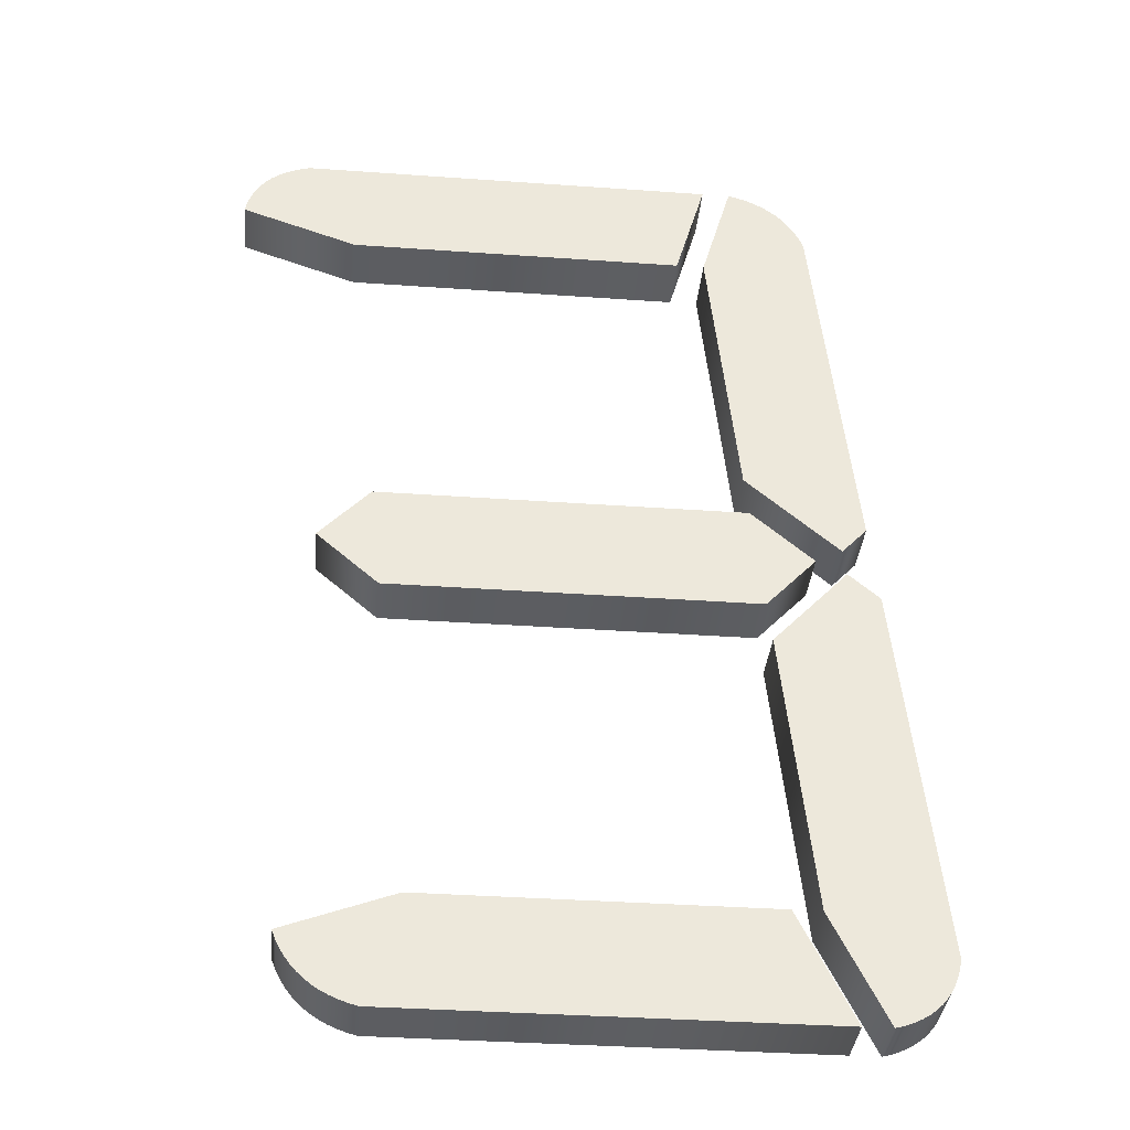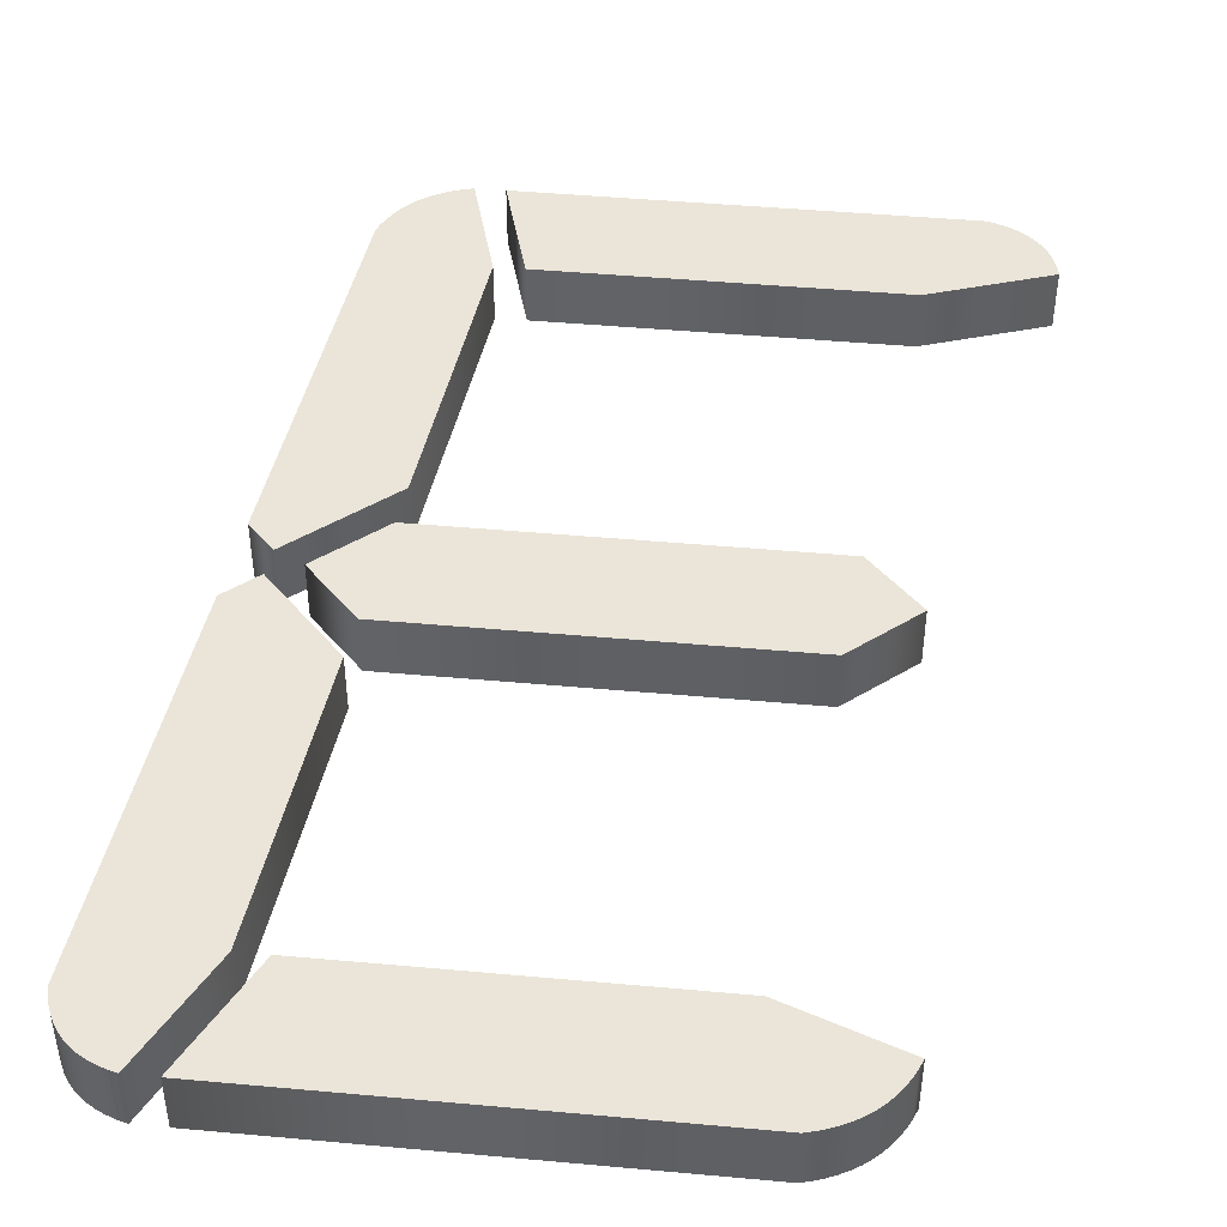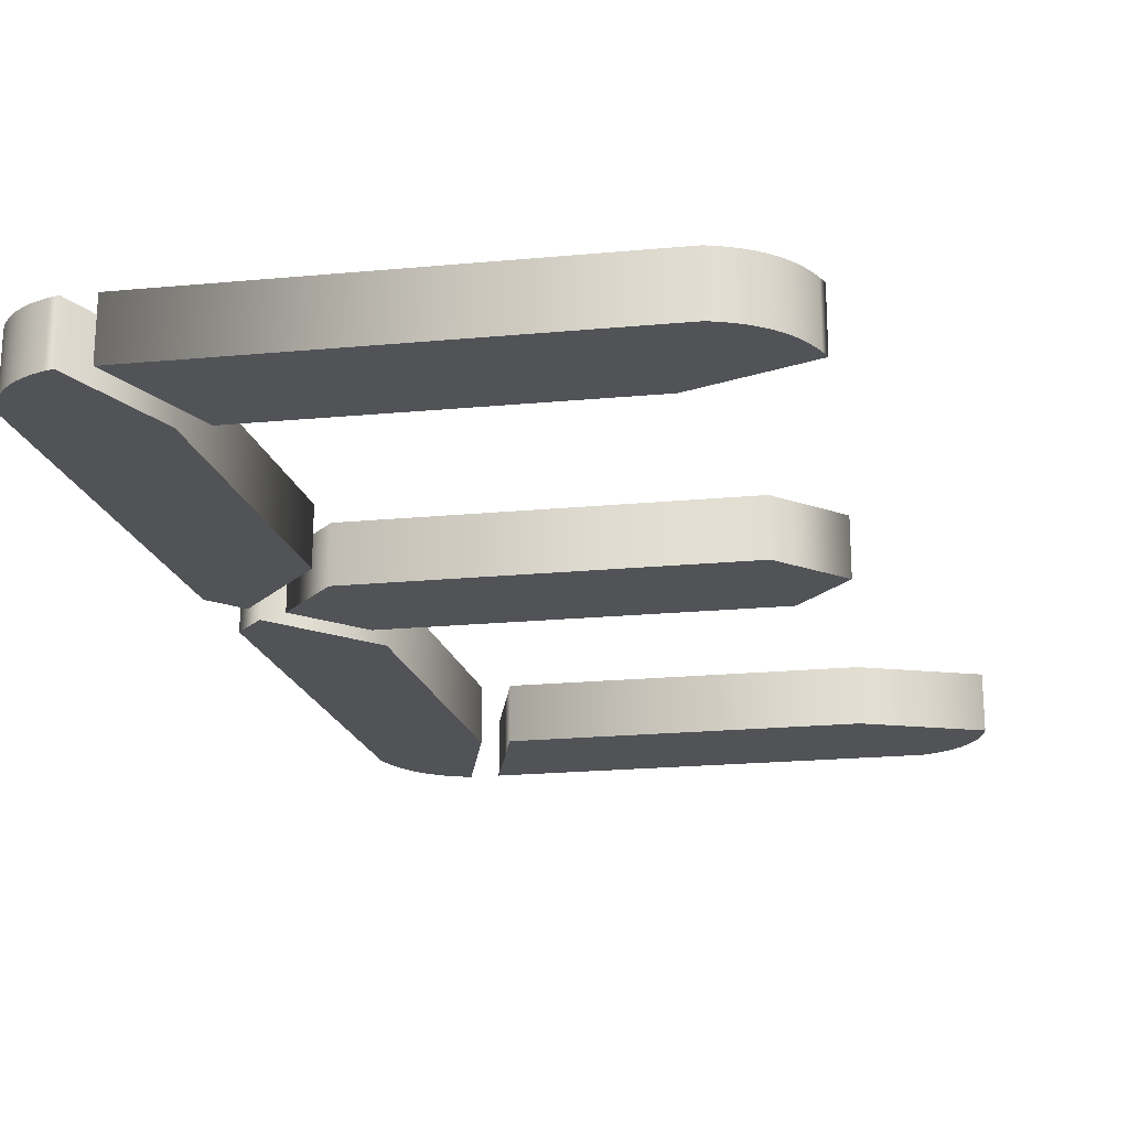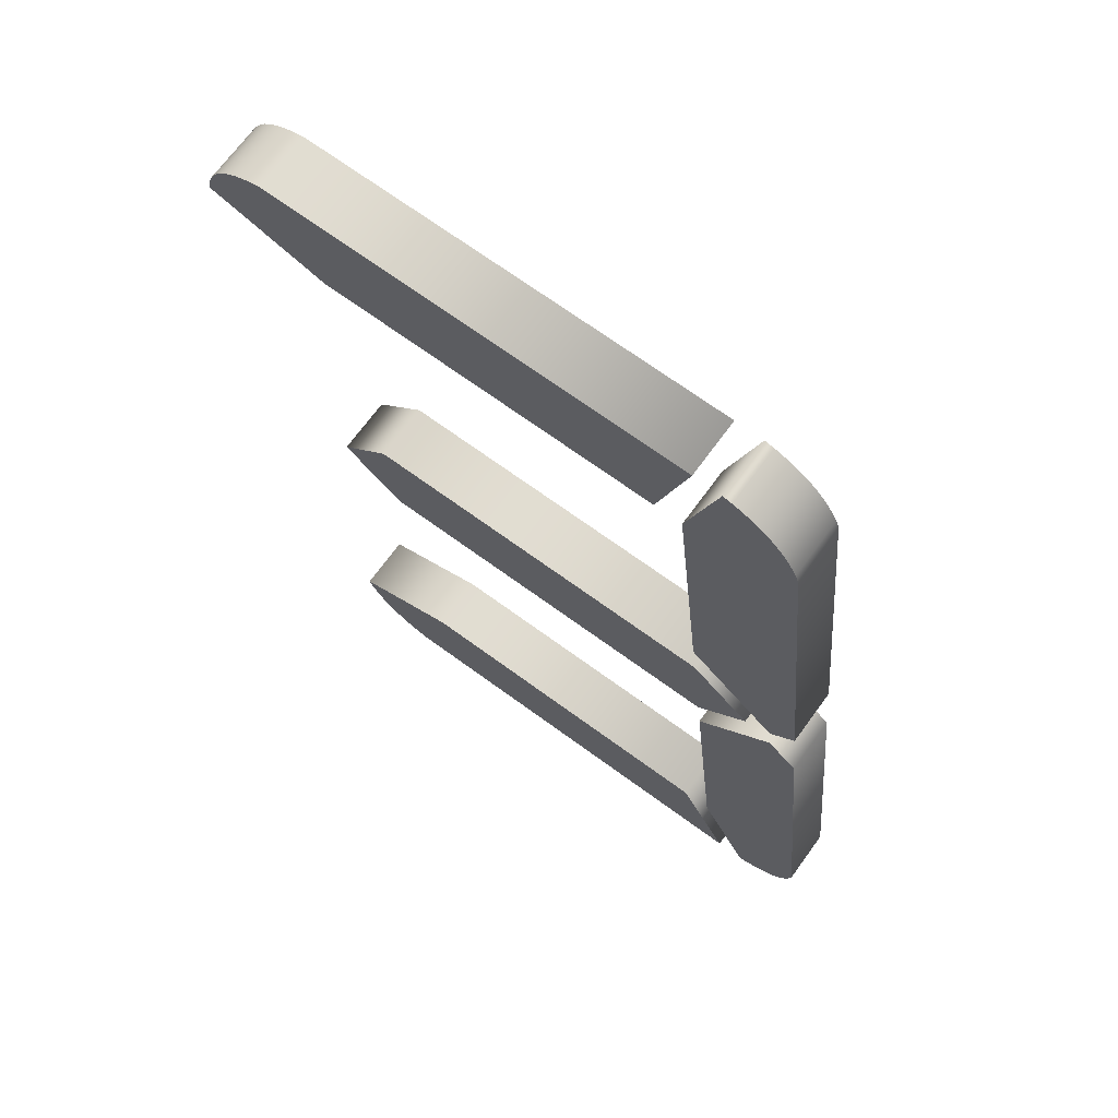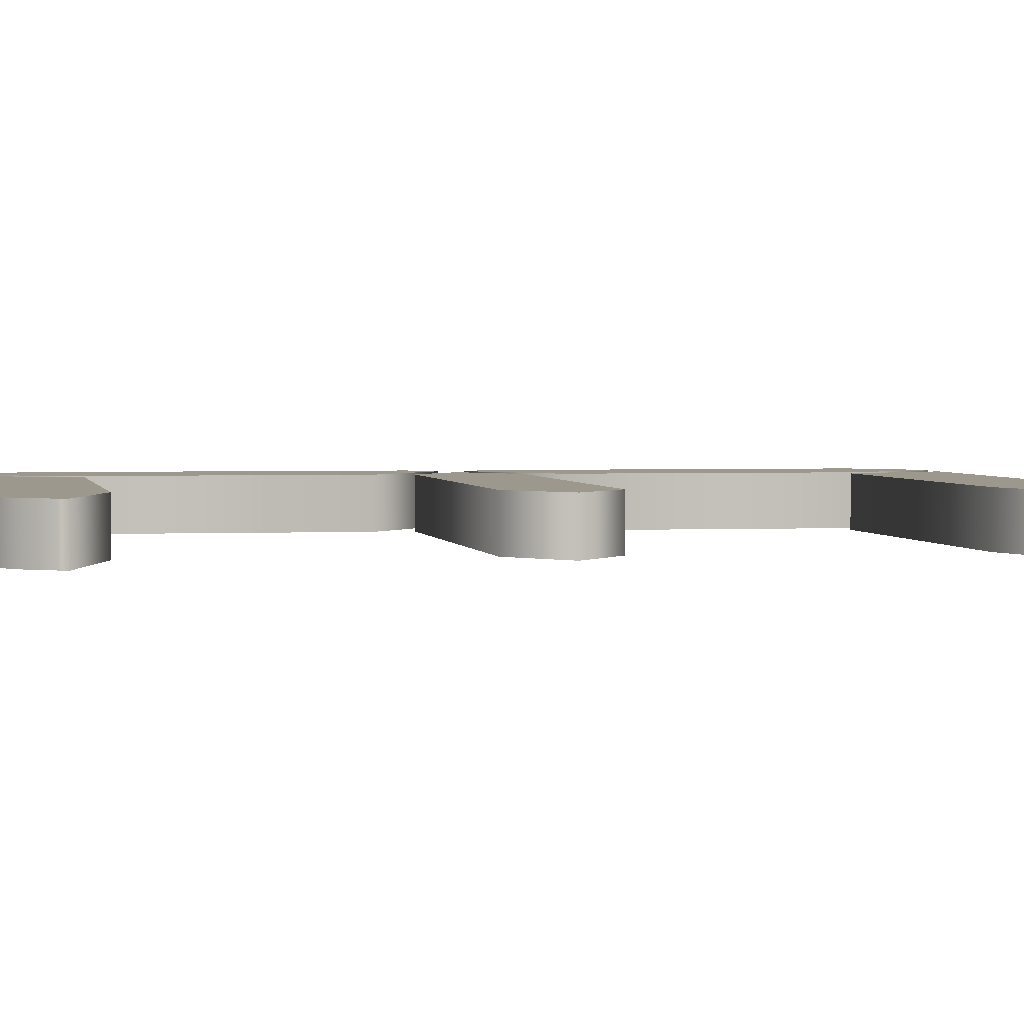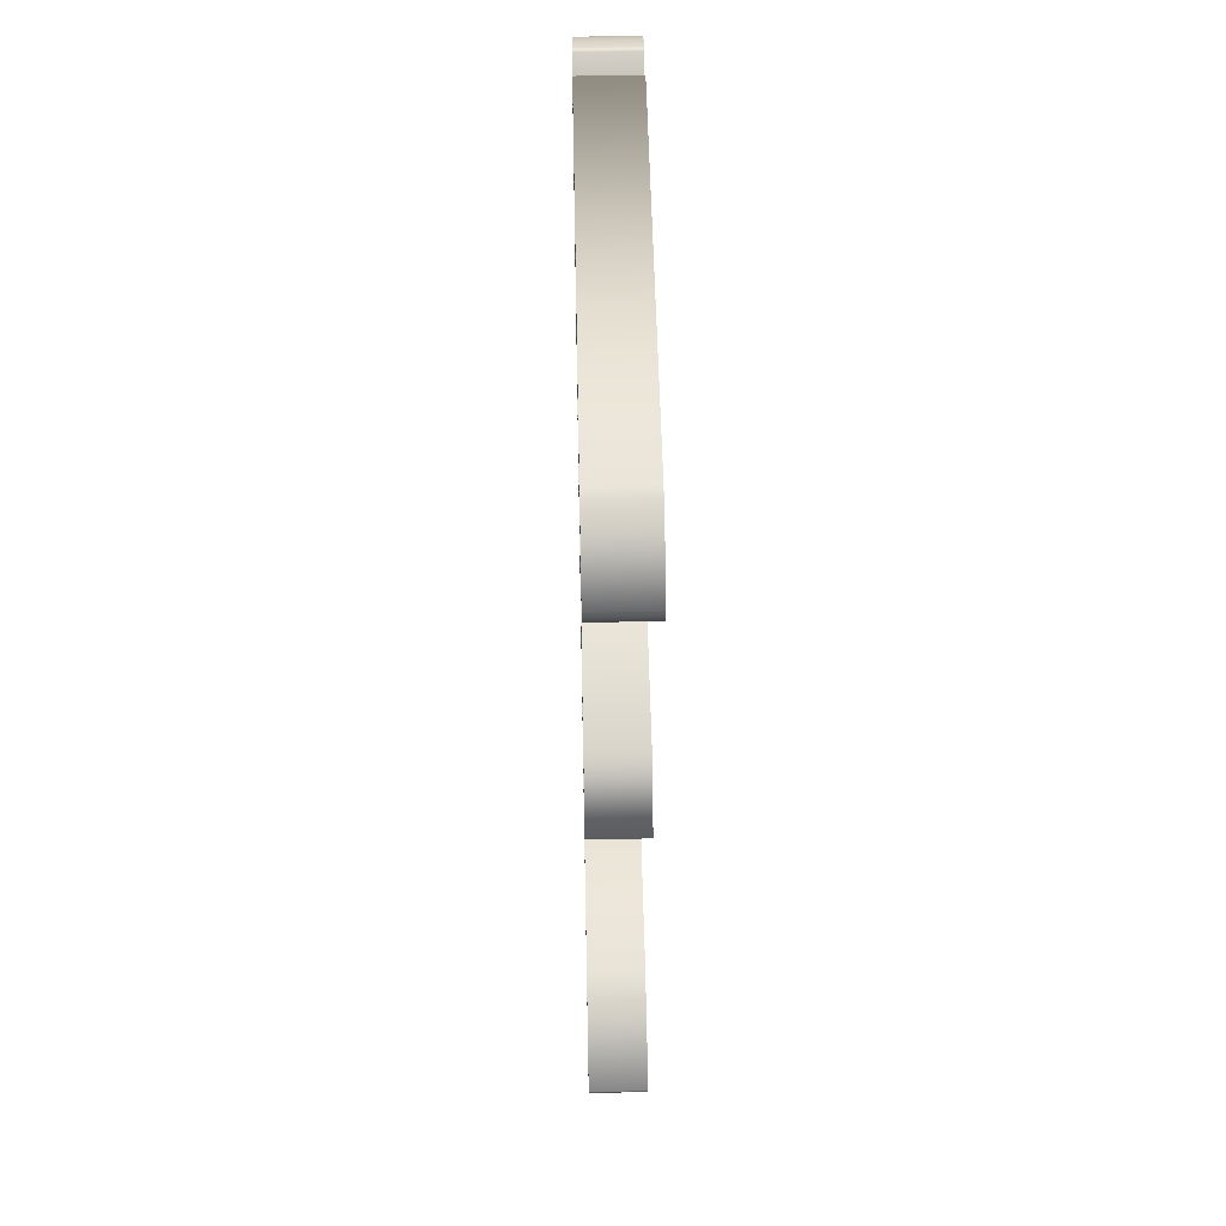
<metadata>
{"format":"obj","ext":"obj","renderer":"f3d","projection":"perspective","resolution":1024,"background":"white","views":[{"elev":-36.4,"azim":-5.3,"up":"+Z"},{"elev":45.2,"azim":-174.0,"up":"+Y"},{"elev":-21.7,"azim":-170.7,"up":"+Y"},{"elev":70.0,"azim":36.1,"up":"+Z"},{"elev":3.0,"azim":-103.5,"up":"+Y"},{"elev":51.6,"azim":-91.2,"up":"+Z"}]}
</metadata>
<code>
v -0.1233 0.02619 0.007551
v 0.1475 0.02619 0.007551
v 0.185 0.02619 0.04748
v 0.1392 0.02619 0.08742
v -0.1316 0.02619 0.08742
v -0.1691 0.02619 0.04748
v 0.1361 0.02619 0.1174
v 0.2048 0.02619 0.05747
v 0.2236 0.02619 0.07743
v 0.1944 0.02619 0.357
v 0.1918 0.02619 0.3634
v 0.1888 0.02619 0.3694
v 0.1854 0.02619 0.375
v 0.1816 0.02619 0.3802
v 0.1774 0.02619 0.385
v 0.1728 0.02619 0.3894
v 0.1678 0.02619 0.3934
v 0.1625 0.02619 0.3969
v 0.1567 0.02619 0.4
v 0.1506 0.02619 0.4027
v 0.144 0.02619 0.405
v 0.1371 0.02619 0.4069
v 0.1142 0.02619 0.327
v 0.09336 0.02619 0.327
v 0.1163 0.02619 0.4069
v -0.1962 0.02619 0.4069
v -0.2028 0.02619 0.405
v -0.2088 0.02619 0.4027
v -0.2144 0.02619 0.4
v -0.2195 0.02619 0.3969
v -0.2241 0.02619 0.3934
v -0.2283 0.02619 0.3894
v -0.2319 0.02619 0.385
v -0.2351 0.02619 0.3802
v -0.2378 0.02619 0.375
v -0.2401 0.02619 0.3694
v -0.2418 0.02619 0.3634
v -0.2431 0.02619 0.357
v -0.1566 0.02619 0.327
v 0.1913 0.02619 -0.3119
v 0.1517 0.02619 -0.232
v -0.09726 0.02619 -0.232
v -0.1775 0.02619 -0.262
v -0.1748 0.02619 -0.2684
v -0.1718 0.02619 -0.2745
v -0.1684 0.02619 -0.2801
v -0.1646 0.02619 -0.2853
v -0.1604 0.02619 -0.2901
v -0.1559 0.02619 -0.2944
v -0.1509 0.02619 -0.2984
v -0.1455 0.02619 -0.3019
v -0.1398 0.02619 -0.305
v -0.1336 0.02619 -0.3077
v -0.1271 0.02619 -0.31
v -0.1202 0.02619 -0.3119
v 0.2069 0.02619 0.0375
v 0.1507 0.02619 -0.0224
v 0.1725 0.02619 -0.232
v 0.2121 0.02619 -0.3119
v 0.2186 0.02619 -0.31
v 0.2247 0.02619 -0.3077
v 0.2303 0.02619 -0.305
v 0.2354 0.02619 -0.3019
v 0.24 0.02619 -0.2984
v 0.2441 0.02619 -0.2944
v 0.2478 0.02619 -0.2901
v 0.251 0.02619 -0.2853
v 0.2537 0.02619 -0.2801
v 0.256 0.02619 -0.2745
v 0.2577 0.02619 -0.2684
v 0.259 0.02619 -0.262
v 0.2298 0.02619 0.01753
v -0.1233 -0.01581 0.007551
v 0.1475 -0.01581 0.007551
v 0.185 -0.01581 0.04748
v 0.1392 -0.01581 0.08742
v -0.1316 -0.01581 0.08742
v -0.1691 -0.01581 0.04748
v 0.1361 -0.01581 0.1174
v 0.2048 -0.01581 0.05747
v 0.2236 -0.01581 0.07743
v 0.1944 -0.01581 0.357
v 0.1918 -0.01581 0.3634
v 0.1888 -0.01581 0.3694
v 0.1854 -0.01581 0.375
v 0.1816 -0.01581 0.3802
v 0.1774 -0.01581 0.385
v 0.1728 -0.01581 0.3894
v 0.1678 -0.01581 0.3934
v 0.1625 -0.01581 0.3969
v 0.1567 -0.01581 0.4
v 0.1506 -0.01581 0.4027
v 0.144 -0.01581 0.405
v 0.1371 -0.01581 0.4069
v 0.1142 -0.01581 0.327
v 0.09336 -0.01581 0.327
v 0.1163 -0.01581 0.4069
v -0.1962 -0.01581 0.4069
v -0.2028 -0.01581 0.405
v -0.2088 -0.01581 0.4027
v -0.2144 -0.01581 0.4
v -0.2195 -0.01581 0.3969
v -0.2241 -0.01581 0.3934
v -0.2283 -0.01581 0.3894
v -0.2319 -0.01581 0.385
v -0.2351 -0.01581 0.3802
v -0.2378 -0.01581 0.375
v -0.2401 -0.01581 0.3694
v -0.2418 -0.01581 0.3634
v -0.2431 -0.01581 0.357
v -0.1566 -0.01581 0.327
v 0.1913 -0.01581 -0.3119
v 0.1517 -0.01581 -0.232
v -0.09726 -0.01581 -0.232
v -0.1775 -0.01581 -0.262
v -0.1748 -0.01581 -0.2684
v -0.1718 -0.01581 -0.2745
v -0.1684 -0.01581 -0.2801
v -0.1646 -0.01581 -0.2853
v -0.1604 -0.01581 -0.2901
v -0.1559 -0.01581 -0.2944
v -0.1509 -0.01581 -0.2984
v -0.1455 -0.01581 -0.3019
v -0.1398 -0.01581 -0.305
v -0.1336 -0.01581 -0.3077
v -0.1271 -0.01581 -0.31
v -0.1202 -0.01581 -0.3119
v 0.2069 -0.01581 0.0375
v 0.1507 -0.01581 -0.0224
v 0.1725 -0.01581 -0.232
v 0.2121 -0.01581 -0.3119
v 0.2186 -0.01581 -0.31
v 0.2247 -0.01581 -0.3077
v 0.2303 -0.01581 -0.305
v 0.2354 -0.01581 -0.3019
v 0.24 -0.01581 -0.2984
v 0.2441 -0.01581 -0.2944
v 0.2478 -0.01581 -0.2901
v 0.251 -0.01581 -0.2853
v 0.2537 -0.01581 -0.2801
v 0.256 -0.01581 -0.2745
v 0.2577 -0.01581 -0.2684
v 0.259 -0.01581 -0.262
v 0.2298 -0.01581 0.01753
v -0.1233 -0.01581 0.007551
v -0.1233 0.02619 0.007551
v 0.1475 -0.01581 0.007551
v 0.1475 0.02619 0.007551
v 0.185 -0.01581 0.04748
v 0.185 0.02619 0.04748
v 0.1392 -0.01581 0.08742
v 0.1392 0.02619 0.08742
v -0.1316 -0.01581 0.08742
v -0.1316 0.02619 0.08742
v -0.1691 -0.01581 0.04748
v -0.1691 0.02619 0.04748
v 0.1361 -0.01581 0.1174
v 0.1361 0.02619 0.1174
v 0.2048 -0.01581 0.05747
v 0.2048 0.02619 0.05747
v 0.2236 -0.01581 0.07743
v 0.2236 0.02619 0.07743
v 0.1944 -0.01581 0.357
v 0.1944 0.02619 0.357
v 0.1918 -0.01581 0.3634
v 0.1918 0.02619 0.3634
v 0.1888 -0.01581 0.3694
v 0.1888 0.02619 0.3694
v 0.1854 -0.01581 0.375
v 0.1854 0.02619 0.375
v 0.1816 -0.01581 0.3802
v 0.1816 0.02619 0.3802
v 0.1774 -0.01581 0.385
v 0.1774 0.02619 0.385
v 0.1728 -0.01581 0.3894
v 0.1728 0.02619 0.3894
v 0.1678 -0.01581 0.3934
v 0.1678 0.02619 0.3934
v 0.1625 -0.01581 0.3969
v 0.1625 0.02619 0.3969
v 0.1567 -0.01581 0.4
v 0.1567 0.02619 0.4
v 0.1506 -0.01581 0.4027
v 0.1506 0.02619 0.4027
v 0.144 -0.01581 0.405
v 0.144 0.02619 0.405
v 0.1371 -0.01581 0.4069
v 0.1371 0.02619 0.4069
v 0.1142 -0.01581 0.327
v 0.1142 0.02619 0.327
v 0.09336 -0.01581 0.327
v 0.09336 0.02619 0.327
v 0.1163 -0.01581 0.4069
v 0.1163 0.02619 0.4069
v -0.1962 -0.01581 0.4069
v -0.1962 0.02619 0.4069
v -0.2028 -0.01581 0.405
v -0.2028 0.02619 0.405
v -0.2088 -0.01581 0.4027
v -0.2088 0.02619 0.4027
v -0.2144 -0.01581 0.4
v -0.2144 0.02619 0.4
v -0.2195 -0.01581 0.3969
v -0.2195 0.02619 0.3969
v -0.2241 -0.01581 0.3934
v -0.2241 0.02619 0.3934
v -0.2283 -0.01581 0.3894
v -0.2283 0.02619 0.3894
v -0.2319 -0.01581 0.385
v -0.2319 0.02619 0.385
v -0.2351 -0.01581 0.3802
v -0.2351 0.02619 0.3802
v -0.2378 -0.01581 0.375
v -0.2378 0.02619 0.375
v -0.2401 -0.01581 0.3694
v -0.2401 0.02619 0.3694
v -0.2418 -0.01581 0.3634
v -0.2418 0.02619 0.3634
v -0.2431 -0.01581 0.357
v -0.2431 0.02619 0.357
v -0.1566 -0.01581 0.327
v -0.1566 0.02619 0.327
v 0.1913 -0.01581 -0.3119
v 0.1913 0.02619 -0.3119
v 0.1517 -0.01581 -0.232
v 0.1517 0.02619 -0.232
v -0.09726 -0.01581 -0.232
v -0.09726 0.02619 -0.232
v -0.1775 -0.01581 -0.262
v -0.1775 0.02619 -0.262
v -0.1748 -0.01581 -0.2684
v -0.1748 0.02619 -0.2684
v -0.1718 -0.01581 -0.2745
v -0.1718 0.02619 -0.2745
v -0.1684 -0.01581 -0.2801
v -0.1684 0.02619 -0.2801
v -0.1646 -0.01581 -0.2853
v -0.1646 0.02619 -0.2853
v -0.1604 -0.01581 -0.2901
v -0.1604 0.02619 -0.2901
v -0.1559 -0.01581 -0.2944
v -0.1559 0.02619 -0.2944
v -0.1509 -0.01581 -0.2984
v -0.1509 0.02619 -0.2984
v -0.1455 -0.01581 -0.3019
v -0.1455 0.02619 -0.3019
v -0.1398 -0.01581 -0.305
v -0.1398 0.02619 -0.305
v -0.1336 -0.01581 -0.3077
v -0.1336 0.02619 -0.3077
v -0.1271 -0.01581 -0.31
v -0.1271 0.02619 -0.31
v -0.1202 -0.01581 -0.3119
v -0.1202 0.02619 -0.3119
v 0.2069 -0.01581 0.0375
v 0.2069 0.02619 0.0375
v 0.1507 -0.01581 -0.0224
v 0.1507 0.02619 -0.0224
v 0.1725 -0.01581 -0.232
v 0.1725 0.02619 -0.232
v 0.2121 -0.01581 -0.3119
v 0.2121 0.02619 -0.3119
v 0.2186 -0.01581 -0.31
v 0.2186 0.02619 -0.31
v 0.2247 -0.01581 -0.3077
v 0.2247 0.02619 -0.3077
v 0.2303 -0.01581 -0.305
v 0.2303 0.02619 -0.305
v 0.2354 -0.01581 -0.3019
v 0.2354 0.02619 -0.3019
v 0.24 -0.01581 -0.2984
v 0.24 0.02619 -0.2984
v 0.2441 -0.01581 -0.2944
v 0.2441 0.02619 -0.2944
v 0.2478 -0.01581 -0.2901
v 0.2478 0.02619 -0.2901
v 0.251 -0.01581 -0.2853
v 0.251 0.02619 -0.2853
v 0.2537 -0.01581 -0.2801
v 0.2537 0.02619 -0.2801
v 0.256 -0.01581 -0.2745
v 0.256 0.02619 -0.2745
v 0.2577 -0.01581 -0.2684
v 0.2577 0.02619 -0.2684
v 0.259 -0.01581 -0.262
v 0.259 0.02619 -0.262
v 0.2298 -0.01581 0.01753
v 0.2298 0.02619 0.01753
f 7 9 8
f 7 10 9
f 23 10 7
f 38 24 39
f 38 25 24
f 22 10 23
f 37 25 38
f 22 11 10
f 22 12 11
f 36 25 37
f 22 13 12
f 35 25 36
f 22 14 13
f 34 25 35
f 33 25 34
f 22 15 14
f 32 25 33
f 22 16 15
f 31 25 32
f 22 17 16
f 30 25 31
f 22 18 17
f 29 25 30
f 22 19 18
f 28 25 29
f 22 20 19
f 27 25 28
f 22 21 20
f 26 25 27
f 54 40 55
f 54 41 40
f 58 60 59
f 53 41 54
f 58 61 60
f 52 41 53
f 58 62 61
f 51 41 52
f 58 63 62
f 50 41 51
f 58 64 63
f 49 41 50
f 58 65 64
f 48 41 49
f 58 66 65
f 47 41 48
f 58 67 66
f 46 41 47
f 58 68 67
f 45 41 46
f 58 69 68
f 44 41 45
f 58 70 69
f 43 41 44
f 58 71 70
f 42 41 43
f 58 72 71
f 57 72 58
f 56 72 57
f 6 2 1
f 6 3 2
f 5 3 6
f 5 4 3
f 81 79 80
f 82 79 81
f 82 95 79
f 96 110 111
f 97 110 96
f 82 94 95
f 97 109 110
f 83 94 82
f 84 94 83
f 97 108 109
f 85 94 84
f 97 107 108
f 86 94 85
f 97 106 107
f 97 105 106
f 87 94 86
f 97 104 105
f 88 94 87
f 97 103 104
f 89 94 88
f 97 102 103
f 90 94 89
f 97 101 102
f 91 94 90
f 97 100 101
f 92 94 91
f 97 99 100
f 93 94 92
f 97 98 99
f 112 126 127
f 113 126 112
f 132 130 131
f 113 125 126
f 133 130 132
f 113 124 125
f 134 130 133
f 113 123 124
f 135 130 134
f 113 122 123
f 136 130 135
f 113 121 122
f 137 130 136
f 113 120 121
f 138 130 137
f 113 119 120
f 139 130 138
f 113 118 119
f 140 130 139
f 113 117 118
f 141 130 140
f 113 116 117
f 142 130 141
f 113 115 116
f 143 130 142
f 113 114 115
f 144 130 143
f 144 129 130
f 144 128 129
f 74 78 73
f 75 78 74
f 75 77 78
f 76 77 75
f 146 148 147 145
f 148 150 149 147
f 150 152 151 149
f 152 154 153 151
f 154 156 155 153
f 156 146 145 155
f 158 160 159 157
f 160 162 161 159
f 162 164 163 161
f 164 166 165 163
f 166 168 167 165
f 168 170 169 167
f 170 172 171 169
f 172 174 173 171
f 174 176 175 173
f 176 178 177 175
f 178 180 179 177
f 180 182 181 179
f 182 184 183 181
f 184 186 185 183
f 186 188 187 185
f 188 190 189 187
f 190 158 157 189
f 192 194 193 191
f 194 196 195 193
f 196 198 197 195
f 198 200 199 197
f 200 202 201 199
f 202 204 203 201
f 204 206 205 203
f 206 208 207 205
f 208 210 209 207
f 210 212 211 209
f 212 214 213 211
f 214 216 215 213
f 216 218 217 215
f 218 220 219 217
f 220 222 221 219
f 222 192 191 221
f 224 226 225 223
f 226 228 227 225
f 228 230 229 227
f 230 232 231 229
f 232 234 233 231
f 234 236 235 233
f 236 238 237 235
f 238 240 239 237
f 240 242 241 239
f 242 244 243 241
f 244 246 245 243
f 246 248 247 245
f 248 250 249 247
f 250 252 251 249
f 252 254 253 251
f 254 224 223 253
f 256 258 257 255
f 258 260 259 257
f 260 262 261 259
f 262 264 263 261
f 264 266 265 263
f 266 268 267 265
f 268 270 269 267
f 270 272 271 269
f 272 274 273 271
f 274 276 275 273
f 276 278 277 275
f 278 280 279 277
f 280 282 281 279
f 282 284 283 281
f 284 286 285 283
f 286 288 287 285
f 288 256 255 287

</code>
